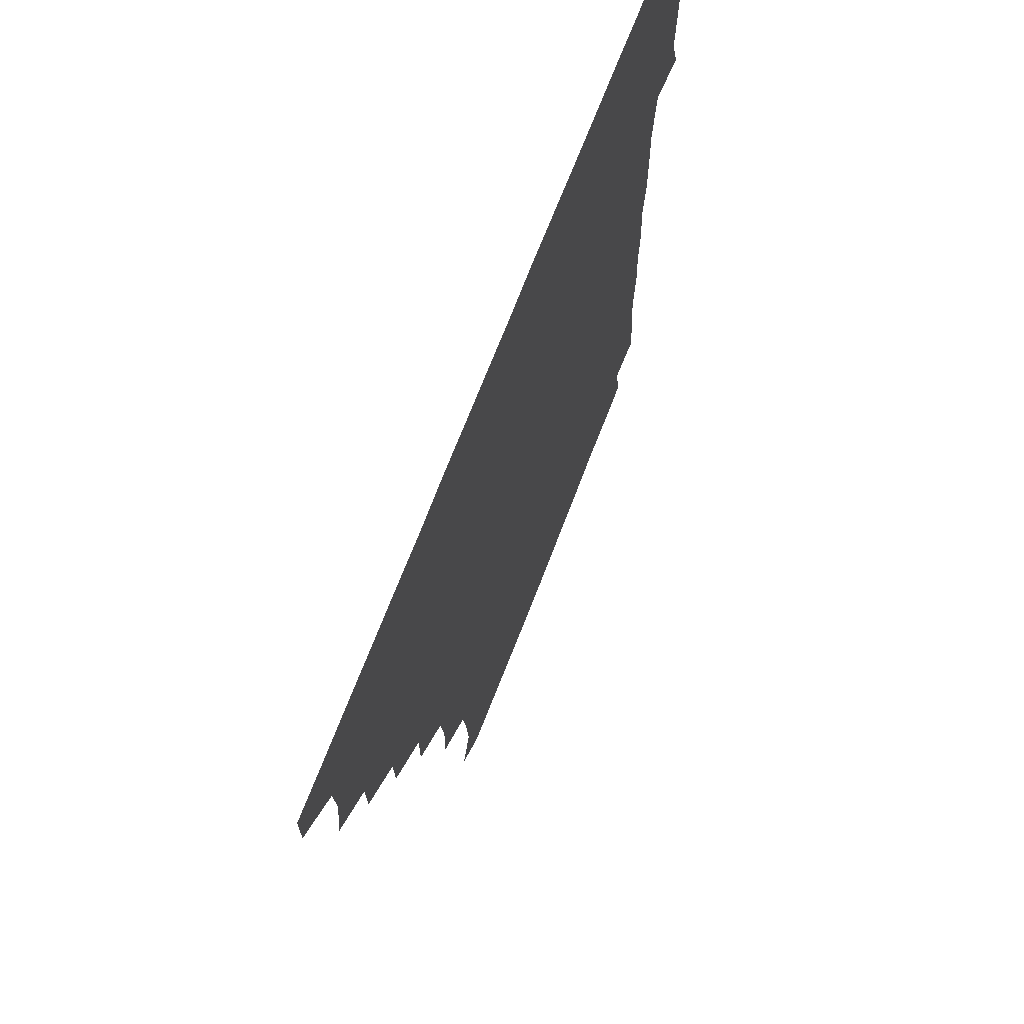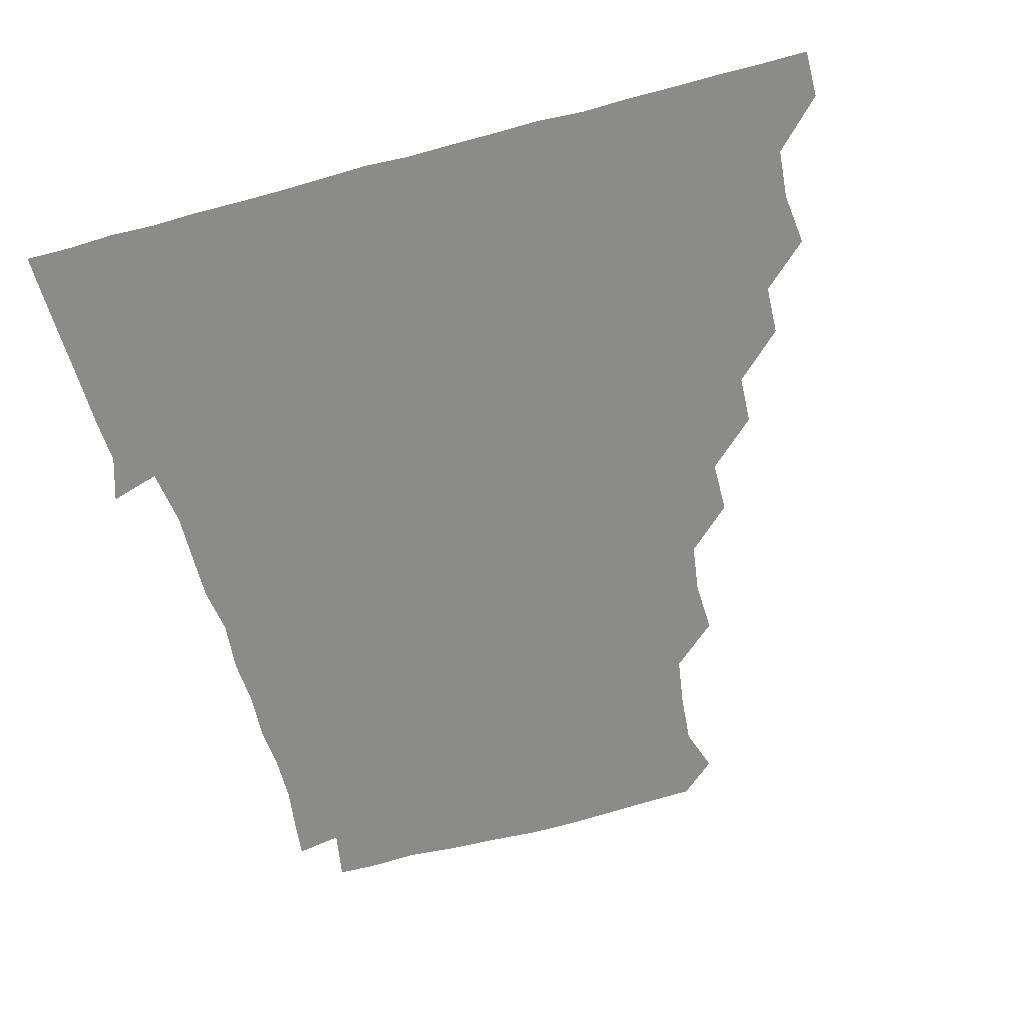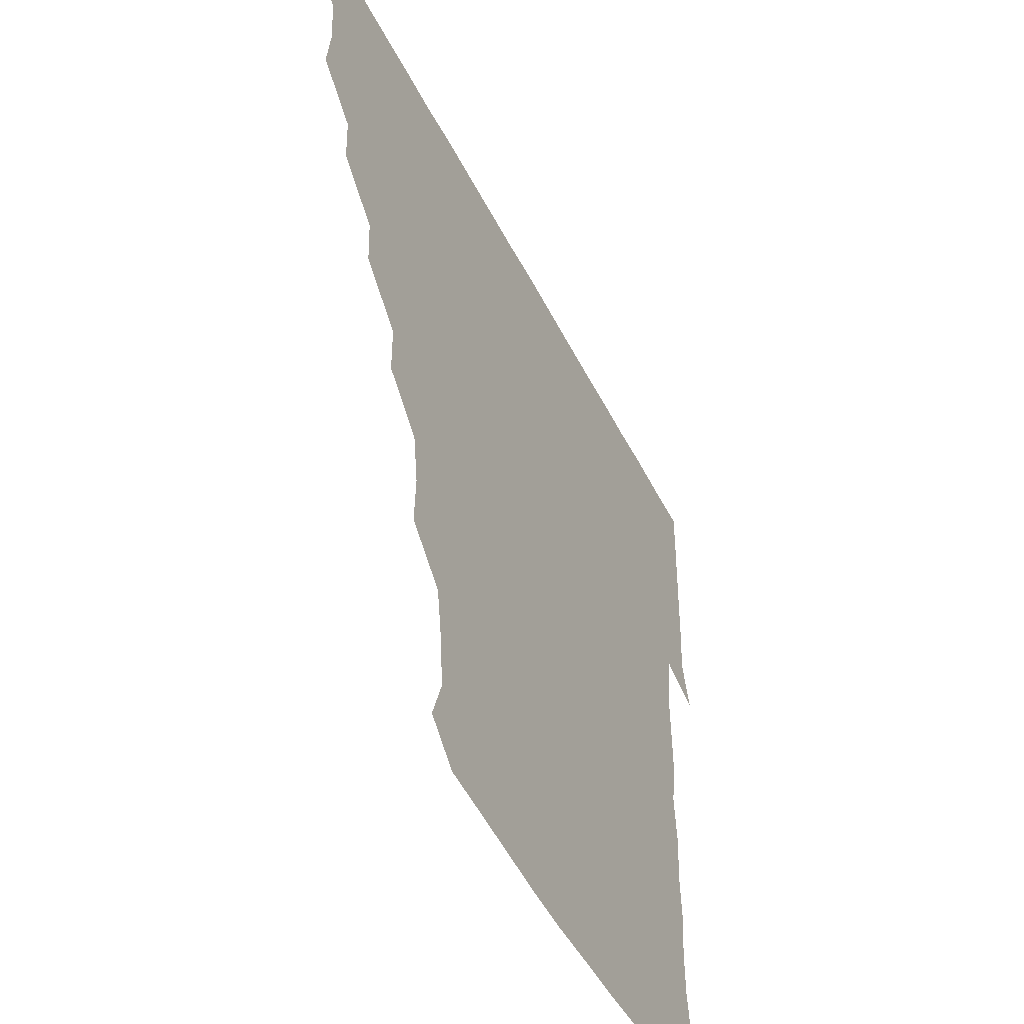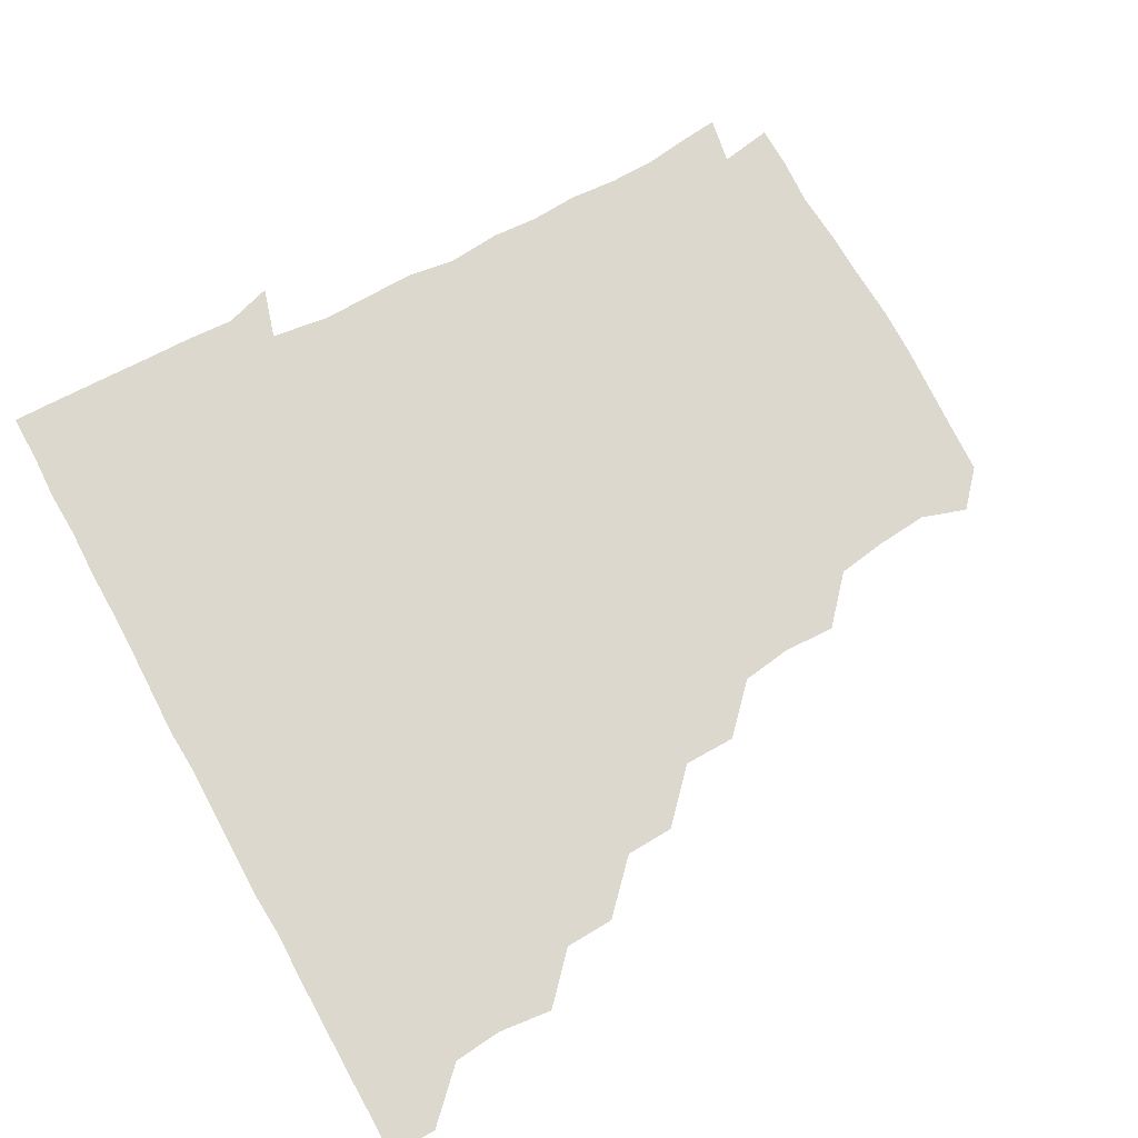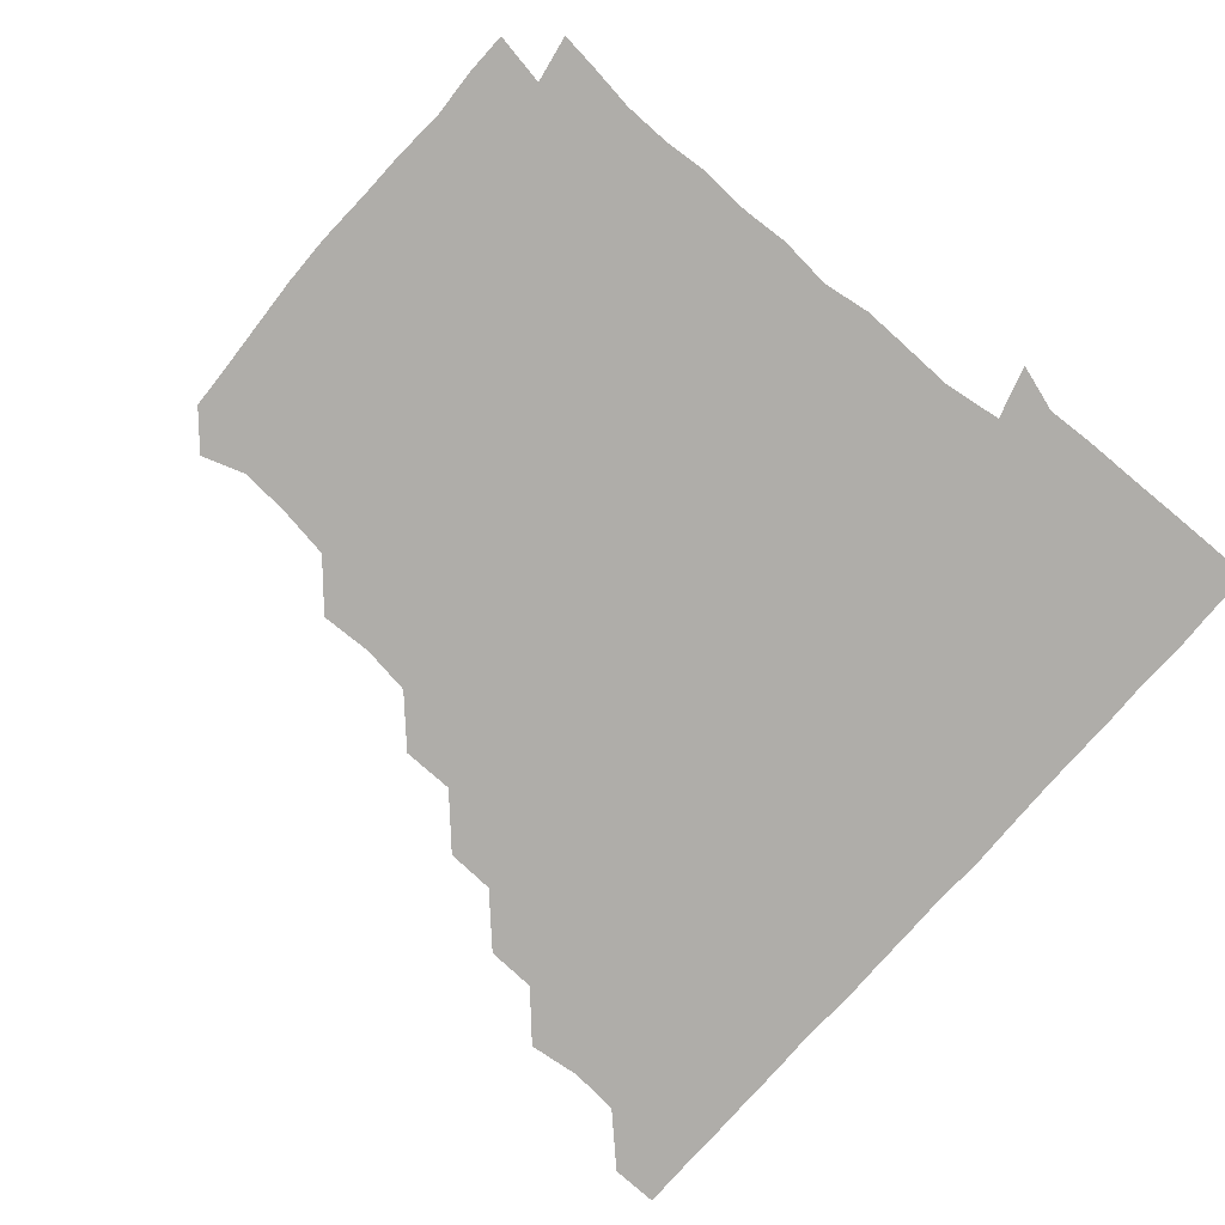
<metadata>
{"format":"obj","ext":"obj","renderer":"f3d","projection":"perspective","resolution":1024,"background":"white","views":[{"elev":69.1,"azim":-69.1,"up":"+Y"},{"elev":-63.7,"azim":-164.8,"up":"+Z"},{"elev":-49.6,"azim":-63.8,"up":"+Y"},{"elev":72.2,"azim":-118.8,"up":"+Z"},{"elev":-77.3,"azim":48.8,"up":"+Z"}]}
</metadata>
<code>
v 436.1 405.9 0
v 435.9 421.1 0
v 450.5 358.1 0
v 452.5 374.9 0
v 451.2 390.6 0
v 451.3 405.9 0
v 451 421 0
v 465.9 328.6 0
v 465.3 344.3 0
v 467 361.9 0
v 466.7 376.4 0
v 466.2 391 0
v 466.1 406 0
v 466 421.1 0
v 481.9 298.3 0
v 481.3 313.8 0
v 482.2 331.9 0
v 480.9 346 0
v 481.8 361.8 0
v 481.4 376.3 0
v 481.2 391 0
v 481 406 0
v 481 421.1 0
v 497.7 266.9 0
v 497.6 283.5 0
v 496.2 300.6 0
v 496.6 317.1 0
v 496.8 332 0
v 496.8 347.1 0
v 496.1 361.2 0
v 496.2 376.2 0
v 496.1 391 0
v 496.1 405.7 0
v 496 421.2 0
v 513.8 220.7 0
v 514.5 237.3 0
v 512.3 253.1 0
v 511.8 271.1 0
v 511.8 286 0
v 511 300.5 0
v 510.8 315.7 0
v 511.4 332 0
v 511.3 346.6 0
v 511.1 361.2 0
v 511.1 376.1 0
v 511 391 0
v 511 406.1 0
v 511.1 420.8 0
v 527.4 161.4 0
v 532.1 175.5 0
v 530.8 191.7 0
v 528.4 207.5 0
v 528.1 226.3 0
v 526.9 240.1 0
v 526.5 256.2 0
v 526.1 270.7 0
v 526.5 287.1 0
v 526.4 301.8 0
v 526.5 316.9 0
v 526.2 331.5 0
v 526.2 346.3 0
v 526.3 361.2 0
v 525.8 376 0
v 526.1 390.9 0
v 526 405.8 0
v 526.3 421.7 0
v 538.7 151.3 0
v 541.9 165 0
v 543.9 181.5 0
v 541.8 194.5 0
v 541.7 211.6 0
v 542.2 227.1 0
v 541.6 242.5 0
v 541.2 256 0
v 541.3 271.2 0
v 541.2 287.1 0
v 541.3 301.6 0
v 541.5 316.9 0
v 540.9 330.8 0
v 541.2 346.3 0
v 541.3 361.2 0
v 541.3 376 0
v 541.2 390.8 0
v 541 406.2 0
v 540.9 421.5 0
v 551.9 150.6 0
v 556.9 166.6 0
v 556.5 183.7 0
v 557 196.8 0
v 556.1 212.7 0
v 557.1 228.3 0
v 556.2 241.9 0
v 556.2 257.2 0
v 556.9 272.1 0
v 556.2 286.1 0
v 556 301.4 0
v 556.3 317 0
v 556 331 0
v 556.2 346.3 0
v 556.2 361.1 0
v 556.1 376 0
v 556.3 390.7 0
v 556.2 405.5 0
v 555.8 421.5 0
v 567.3 149.6 0
v 572 167.7 0
v 571.5 181.6 0
v 571.2 197 0
v 571.9 210.4 0
v 570.5 227.4 0
v 571.2 241.4 0
v 570.9 256.1 0
v 571.3 271.9 0
v 571.4 287 0
v 571.2 301.8 0
v 571.1 316.3 0
v 571.1 331.2 0
v 571.3 346.5 0
v 570.9 361 0
v 571.1 375.9 0
v 571.2 390.7 0
v 571.1 405.8 0
v 570.9 421.3 0
v 584.4 148.5 0
v 585.8 167.2 0
v 586.9 182.5 0
v 585.6 197 0
v 586.7 213.2 0
v 586.1 227.3 0
v 586.4 241.5 0
v 586 256.3 0
v 585.9 272.6 0
v 586.2 287.4 0
v 586.1 301.3 0
v 586.1 316.2 0
v 586.1 331.4 0
v 586.2 346.3 0
v 586.4 361.2 0
v 586.2 375.9 0
v 586.2 390.5 0
v 585.9 406.1 0
v 585.7 422 0
v 600.5 148.2 0
v 599.7 167.8 0
v 601.9 183 0
v 601.7 197.2 0
v 601.2 212.4 0
v 600.3 227.2 0
v 601.4 242.3 0
v 601.4 257 0
v 600.9 272.1 0
v 600.9 286.7 0
v 601.2 301.1 0
v 601.1 316.7 0
v 601 330.6 0
v 601.3 346.8 0
v 601.2 361.2 0
v 601.1 376 0
v 601 391 0
v 601.1 405.8 0
v 600.3 421.6 0
v 617.7 149 0
v 615.8 165.4 0
v 616.1 182 0
v 616.1 197.1 0
v 615.9 212.9 0
v 616.4 225.2 0
v 615.4 241.9 0
v 615.8 257.1 0
v 615.8 272.1 0
v 615.8 286.6 0
v 616 302.6 0
v 616.1 316.2 0
v 616.2 331.8 0
v 616 346.7 0
v 616.1 361.1 0
v 616.3 376 0
v 616.3 390.8 0
v 616.2 405.7 0
v 615.3 421.3 0
v 633.3 149.3 0
v 631.2 166.1 0
v 630.6 182.9 0
v 630.8 197.7 0
v 630.3 213 0
v 631 227.9 0
v 631.1 242.6 0
v 630.9 256.8 0
v 630.7 271.6 0
v 631 286.4 0
v 630.9 301.4 0
v 630.8 317.2 0
v 631.2 331.6 0
v 631.1 346 0
v 631.1 361.3 0
v 631.2 376.1 0
v 631.3 390.9 0
v 631.2 405.7 0
v 630.4 421.2 0
v 649.8 150.3 0
v 646.8 166.4 0
v 644.5 183.2 0
v 645.5 197.9 0
v 645.3 213.1 0
v 646 226.3 0
v 645 242.6 0
v 645.7 257.2 0
v 646 271.2 0
v 645.7 286.6 0
v 645.6 302.3 0
v 646.1 315.9 0
v 645.8 332.3 0
v 646.1 346.1 0
v 646 361.5 0
v 646.1 376.3 0
v 646.5 390.9 0
v 646.4 405.5 0
v 645.3 421.4 0
v 664.9 149.4 0
v 661 167.3 0
v 659.9 181.7 0
v 659.2 197.6 0
v 659.2 213.5 0
v 660 228.1 0
v 660.2 241.9 0
v 660.2 257 0
v 660.6 271.7 0
v 660.2 287.2 0
v 660.3 302 0
v 660.8 317 0
v 660.7 332 0
v 660.8 347 0
v 661.1 361.2 0
v 661 375.9 0
v 661.1 391.1 0
v 661.3 405.6 0
v 660.7 420.9 0
v 678.5 149.6 0
v 675.7 166.1 0
v 674.2 181.8 0
v 673.7 195.9 0
v 673.2 211.8 0
v 673.9 226.6 0
v 674 241.2 0
v 674.2 256.4 0
v 673.9 272.1 0
v 675.2 286.1 0
v 674.9 301.2 0
v 675 317 0
v 675.1 333.3 0
v 675.9 346.2 0
v 675.6 362.1 0
v 675.9 376.7 0
v 676 391.2 0
v 676.1 405.8 0
v 675.5 421.4 0
v 690.7 163.3 0
v 689.4 175.7 0
v 687.5 189.9 0
v 687.4 204.6 0
v 688.6 219.4 0
v 687.8 235 0
v 688.8 250 0
v 687.3 266.8 0
v 689.6 281.9 0
v 689.4 297.2 0
v 689.1 313.7 0
v 691.8 332.4 0
v 688.8 347.6 0
v 689.6 361.6 0
v 690.4 376.2 0
v 690.7 391.3 0
v 690.9 405.9 0
v 690.9 420.8 0
v 708.4 327.4 0
v 703.7 342.6 0
v 704.6 358 0
v 704.9 374.3 0
v 705.4 390.5 0
v 705.7 405.9 0
v 706 421 0
f 5 6 1
f 1 6 2
f 6 7 2
f 9 10 3
f 3 10 4
f 10 11 4
f 4 11 5
f 11 12 5
f 5 12 6
f 12 13 6
f 6 13 7
f 13 14 7
f 16 17 8
f 8 17 9
f 17 18 9
f 9 18 10
f 18 19 10
f 10 19 11
f 19 20 11
f 11 20 12
f 20 21 12
f 12 21 13
f 21 22 13
f 13 22 14
f 22 23 14
f 25 26 15
f 15 26 16
f 26 27 16
f 16 27 17
f 27 28 17
f 17 28 18
f 28 29 18
f 18 29 19
f 29 30 19
f 19 30 20
f 30 31 20
f 20 31 21
f 31 32 21
f 21 32 22
f 32 33 22
f 22 33 23
f 33 34 23
f 37 38 24
f 24 38 25
f 38 39 25
f 25 39 26
f 39 40 26
f 26 40 27
f 40 41 27
f 27 41 28
f 41 42 28
f 28 42 29
f 42 43 29
f 29 43 30
f 43 44 30
f 30 44 31
f 44 45 31
f 31 45 32
f 45 46 32
f 32 46 33
f 46 47 33
f 33 47 34
f 47 48 34
f 52 53 35
f 35 53 36
f 53 54 36
f 36 54 37
f 54 55 37
f 37 55 38
f 55 56 38
f 38 56 39
f 56 57 39
f 39 57 40
f 57 58 40
f 40 58 41
f 58 59 41
f 41 59 42
f 59 60 42
f 42 60 43
f 60 61 43
f 43 61 44
f 61 62 44
f 44 62 45
f 62 63 45
f 45 63 46
f 63 64 46
f 46 64 47
f 64 65 47
f 47 65 48
f 65 66 48
f 67 68 49
f 49 68 50
f 68 69 50
f 50 69 51
f 69 70 51
f 51 70 52
f 70 71 52
f 52 71 53
f 71 72 53
f 53 72 54
f 72 73 54
f 54 73 55
f 73 74 55
f 55 74 56
f 74 75 56
f 56 75 57
f 75 76 57
f 57 76 58
f 76 77 58
f 58 77 59
f 77 78 59
f 59 78 60
f 78 79 60
f 60 79 61
f 79 80 61
f 61 80 62
f 80 81 62
f 62 81 63
f 81 82 63
f 63 82 64
f 82 83 64
f 64 83 65
f 83 84 65
f 65 84 66
f 84 85 66
f 67 86 68
f 86 87 68
f 68 87 69
f 87 88 69
f 69 88 70
f 88 89 70
f 70 89 71
f 89 90 71
f 71 90 72
f 90 91 72
f 72 91 73
f 91 92 73
f 73 92 74
f 92 93 74
f 74 93 75
f 93 94 75
f 75 94 76
f 94 95 76
f 76 95 77
f 95 96 77
f 77 96 78
f 96 97 78
f 78 97 79
f 97 98 79
f 79 98 80
f 98 99 80
f 80 99 81
f 99 100 81
f 81 100 82
f 100 101 82
f 82 101 83
f 101 102 83
f 83 102 84
f 102 103 84
f 84 103 85
f 103 104 85
f 86 105 87
f 105 106 87
f 87 106 88
f 106 107 88
f 88 107 89
f 107 108 89
f 89 108 90
f 108 109 90
f 90 109 91
f 109 110 91
f 91 110 92
f 110 111 92
f 92 111 93
f 111 112 93
f 93 112 94
f 112 113 94
f 94 113 95
f 113 114 95
f 95 114 96
f 114 115 96
f 96 115 97
f 115 116 97
f 97 116 98
f 116 117 98
f 98 117 99
f 117 118 99
f 99 118 100
f 118 119 100
f 100 119 101
f 119 120 101
f 101 120 102
f 120 121 102
f 102 121 103
f 121 122 103
f 103 122 104
f 122 123 104
f 105 124 106
f 124 125 106
f 106 125 107
f 125 126 107
f 107 126 108
f 126 127 108
f 108 127 109
f 127 128 109
f 109 128 110
f 128 129 110
f 110 129 111
f 129 130 111
f 111 130 112
f 130 131 112
f 112 131 113
f 131 132 113
f 113 132 114
f 132 133 114
f 114 133 115
f 133 134 115
f 115 134 116
f 134 135 116
f 116 135 117
f 135 136 117
f 117 136 118
f 136 137 118
f 118 137 119
f 137 138 119
f 119 138 120
f 138 139 120
f 120 139 121
f 139 140 121
f 121 140 122
f 140 141 122
f 122 141 123
f 141 142 123
f 124 143 125
f 143 144 125
f 125 144 126
f 144 145 126
f 126 145 127
f 145 146 127
f 127 146 128
f 146 147 128
f 128 147 129
f 147 148 129
f 129 148 130
f 148 149 130
f 130 149 131
f 149 150 131
f 131 150 132
f 150 151 132
f 132 151 133
f 151 152 133
f 133 152 134
f 152 153 134
f 134 153 135
f 153 154 135
f 135 154 136
f 154 155 136
f 136 155 137
f 155 156 137
f 137 156 138
f 156 157 138
f 138 157 139
f 157 158 139
f 139 158 140
f 158 159 140
f 140 159 141
f 159 160 141
f 141 160 142
f 160 161 142
f 143 162 144
f 162 163 144
f 144 163 145
f 163 164 145
f 145 164 146
f 164 165 146
f 146 165 147
f 165 166 147
f 147 166 148
f 166 167 148
f 148 167 149
f 167 168 149
f 149 168 150
f 168 169 150
f 150 169 151
f 169 170 151
f 151 170 152
f 170 171 152
f 152 171 153
f 171 172 153
f 153 172 154
f 172 173 154
f 154 173 155
f 173 174 155
f 155 174 156
f 174 175 156
f 156 175 157
f 175 176 157
f 157 176 158
f 176 177 158
f 158 177 159
f 177 178 159
f 159 178 160
f 178 179 160
f 160 179 161
f 179 180 161
f 162 181 163
f 181 182 163
f 163 182 164
f 182 183 164
f 164 183 165
f 183 184 165
f 165 184 166
f 184 185 166
f 166 185 167
f 185 186 167
f 167 186 168
f 186 187 168
f 168 187 169
f 187 188 169
f 169 188 170
f 188 189 170
f 170 189 171
f 189 190 171
f 171 190 172
f 190 191 172
f 172 191 173
f 191 192 173
f 173 192 174
f 192 193 174
f 174 193 175
f 193 194 175
f 175 194 176
f 194 195 176
f 176 195 177
f 195 196 177
f 177 196 178
f 196 197 178
f 178 197 179
f 197 198 179
f 179 198 180
f 198 199 180
f 181 200 182
f 200 201 182
f 182 201 183
f 201 202 183
f 183 202 184
f 202 203 184
f 184 203 185
f 203 204 185
f 185 204 186
f 204 205 186
f 186 205 187
f 205 206 187
f 187 206 188
f 206 207 188
f 188 207 189
f 207 208 189
f 189 208 190
f 208 209 190
f 190 209 191
f 209 210 191
f 191 210 192
f 210 211 192
f 192 211 193
f 211 212 193
f 193 212 194
f 212 213 194
f 194 213 195
f 213 214 195
f 195 214 196
f 214 215 196
f 196 215 197
f 215 216 197
f 197 216 198
f 216 217 198
f 198 217 199
f 217 218 199
f 200 219 201
f 219 220 201
f 201 220 202
f 220 221 202
f 202 221 203
f 221 222 203
f 203 222 204
f 222 223 204
f 204 223 205
f 223 224 205
f 205 224 206
f 224 225 206
f 206 225 207
f 225 226 207
f 207 226 208
f 226 227 208
f 208 227 209
f 227 228 209
f 209 228 210
f 228 229 210
f 210 229 211
f 229 230 211
f 211 230 212
f 230 231 212
f 212 231 213
f 231 232 213
f 213 232 214
f 232 233 214
f 214 233 215
f 233 234 215
f 215 234 216
f 234 235 216
f 216 235 217
f 235 236 217
f 217 236 218
f 236 237 218
f 219 238 220
f 238 239 220
f 220 239 221
f 239 240 221
f 221 240 222
f 240 241 222
f 222 241 223
f 241 242 223
f 223 242 224
f 242 243 224
f 224 243 225
f 243 244 225
f 225 244 226
f 244 245 226
f 226 245 227
f 245 246 227
f 227 246 228
f 246 247 228
f 228 247 229
f 247 248 229
f 229 248 230
f 248 249 230
f 230 249 231
f 249 250 231
f 231 250 232
f 250 251 232
f 232 251 233
f 251 252 233
f 233 252 234
f 252 253 234
f 234 253 235
f 253 254 235
f 235 254 236
f 254 255 236
f 236 255 237
f 255 256 237
f 239 257 240
f 257 258 240
f 240 258 241
f 258 259 241
f 241 259 242
f 259 260 242
f 242 260 243
f 260 261 243
f 243 261 244
f 261 262 244
f 244 262 245
f 262 263 245
f 245 263 246
f 263 264 246
f 246 264 247
f 264 265 247
f 247 265 248
f 265 266 248
f 248 266 249
f 266 267 249
f 249 267 250
f 267 268 250
f 250 268 251
f 268 269 251
f 251 269 252
f 269 270 252
f 252 270 253
f 270 271 253
f 253 271 254
f 271 272 254
f 254 272 255
f 272 273 255
f 255 273 256
f 273 274 256
f 268 275 269
f 275 276 269
f 269 276 270
f 276 277 270
f 270 277 271
f 277 278 271
f 271 278 272
f 278 279 272
f 272 279 273
f 279 280 273
f 273 280 274
f 280 281 274

</code>
